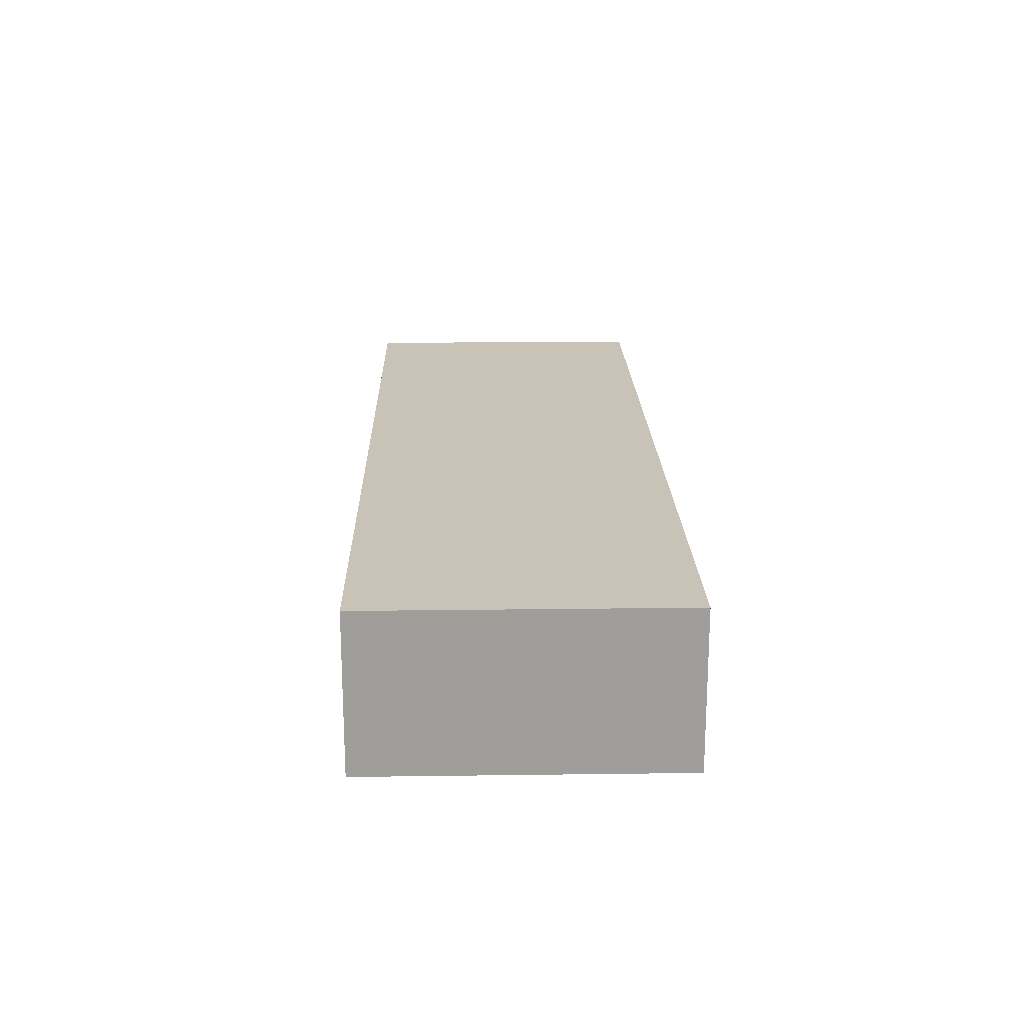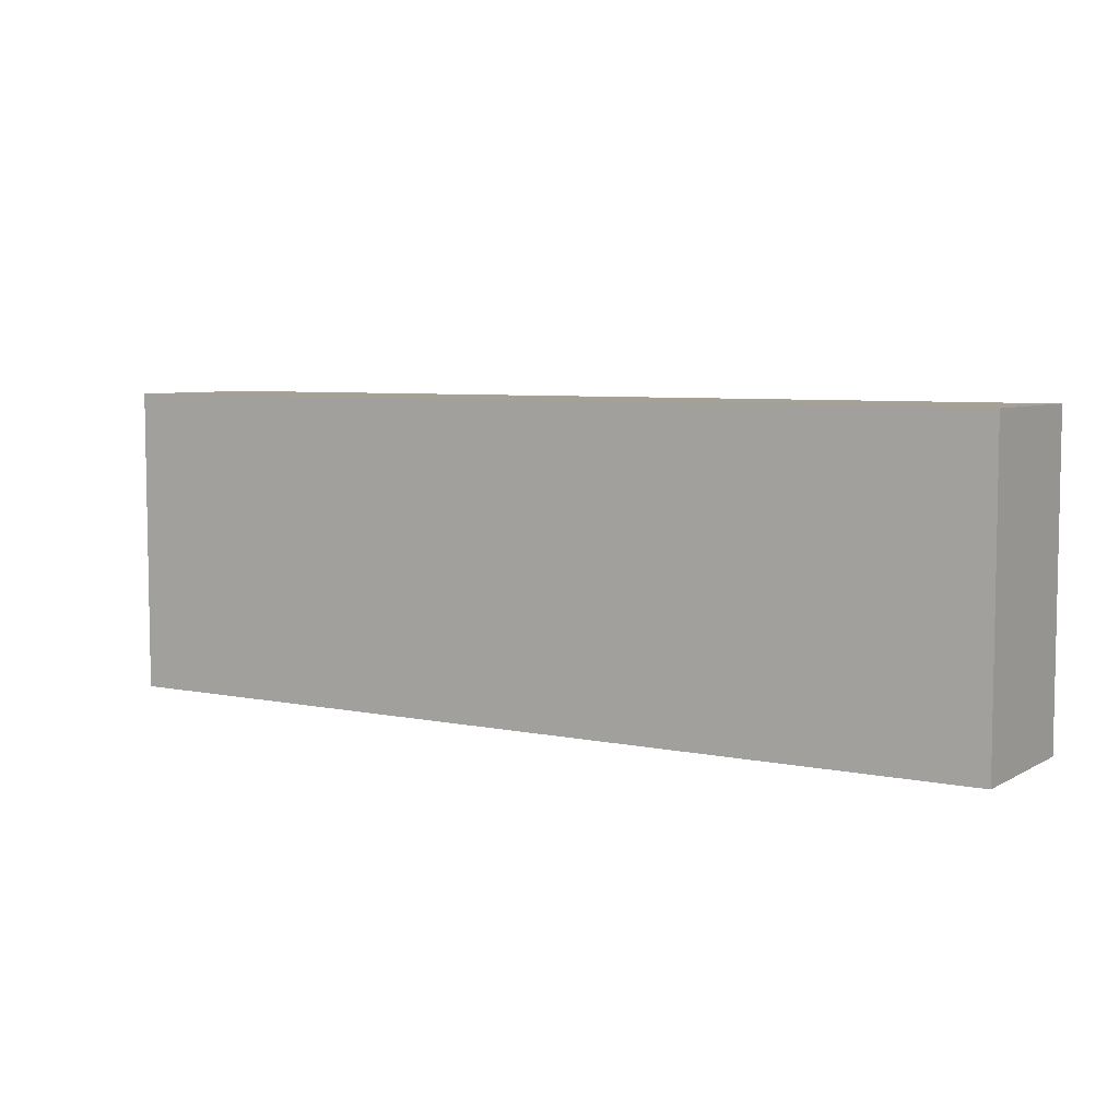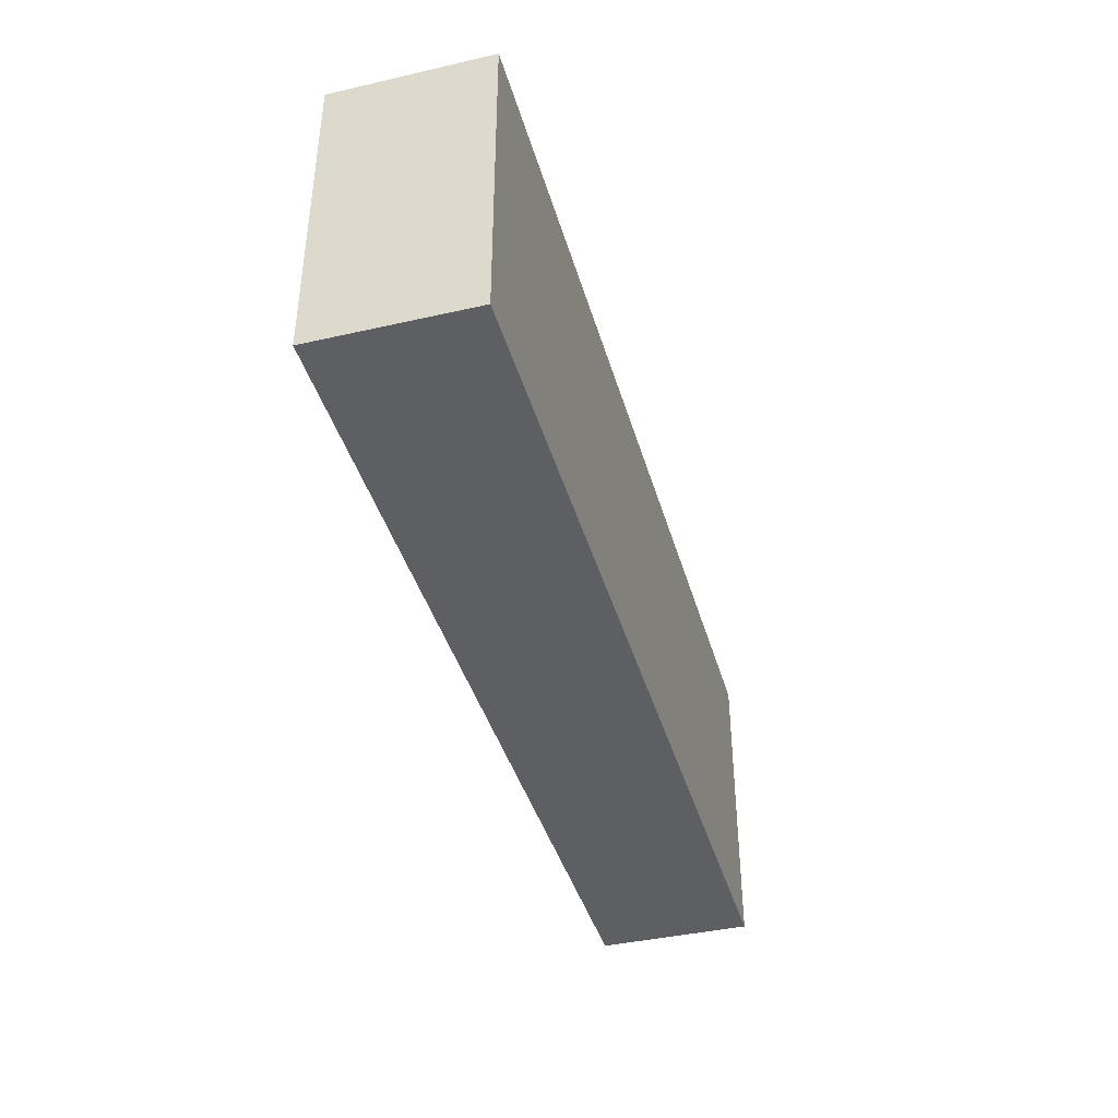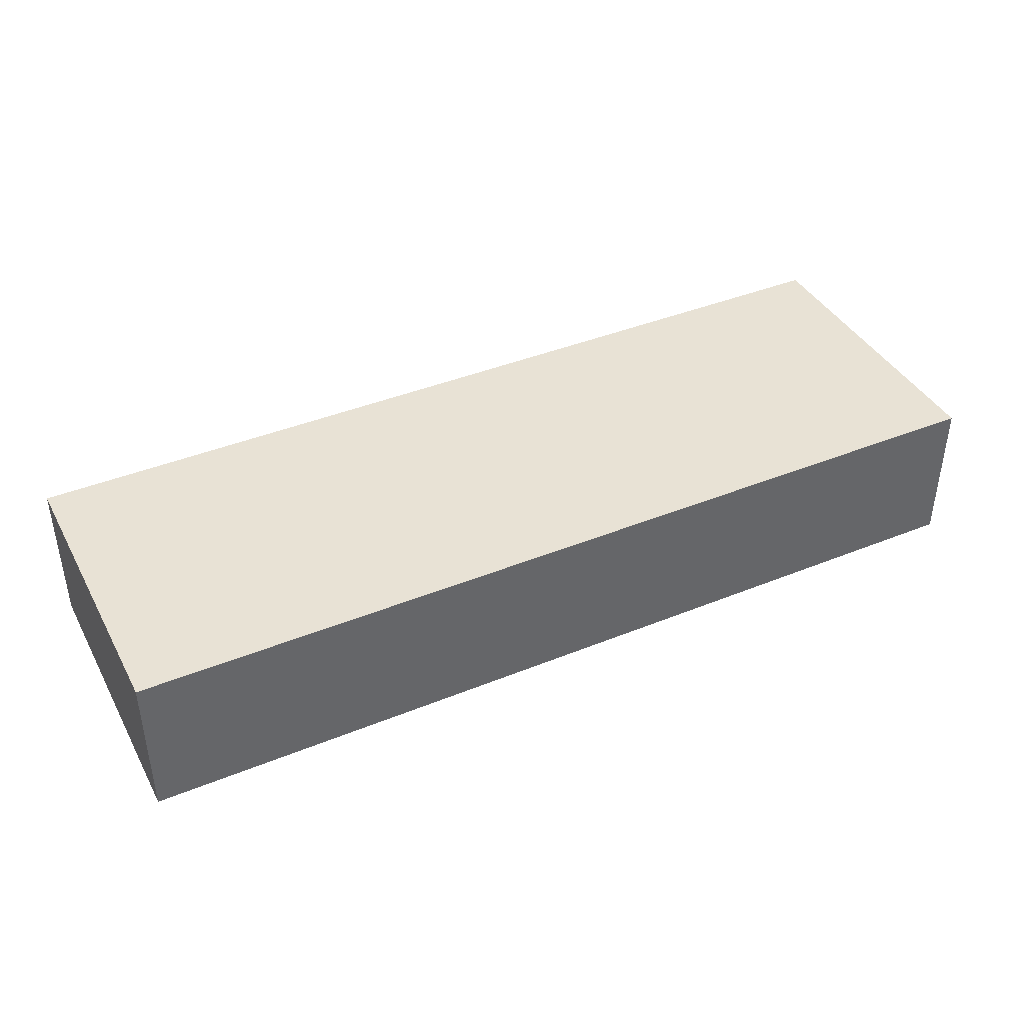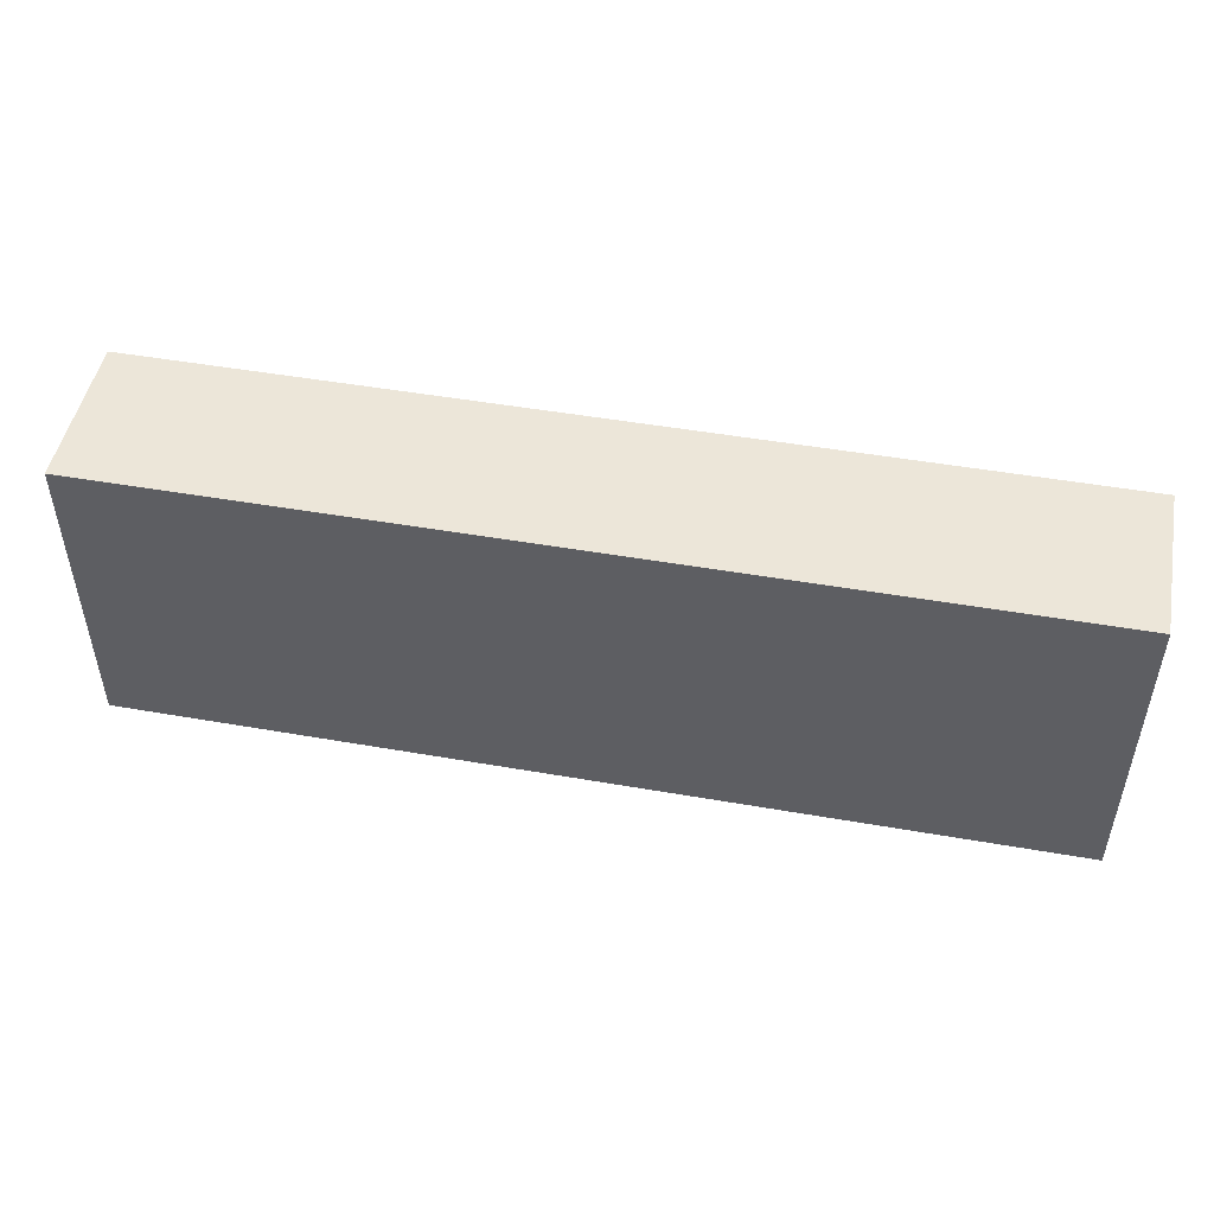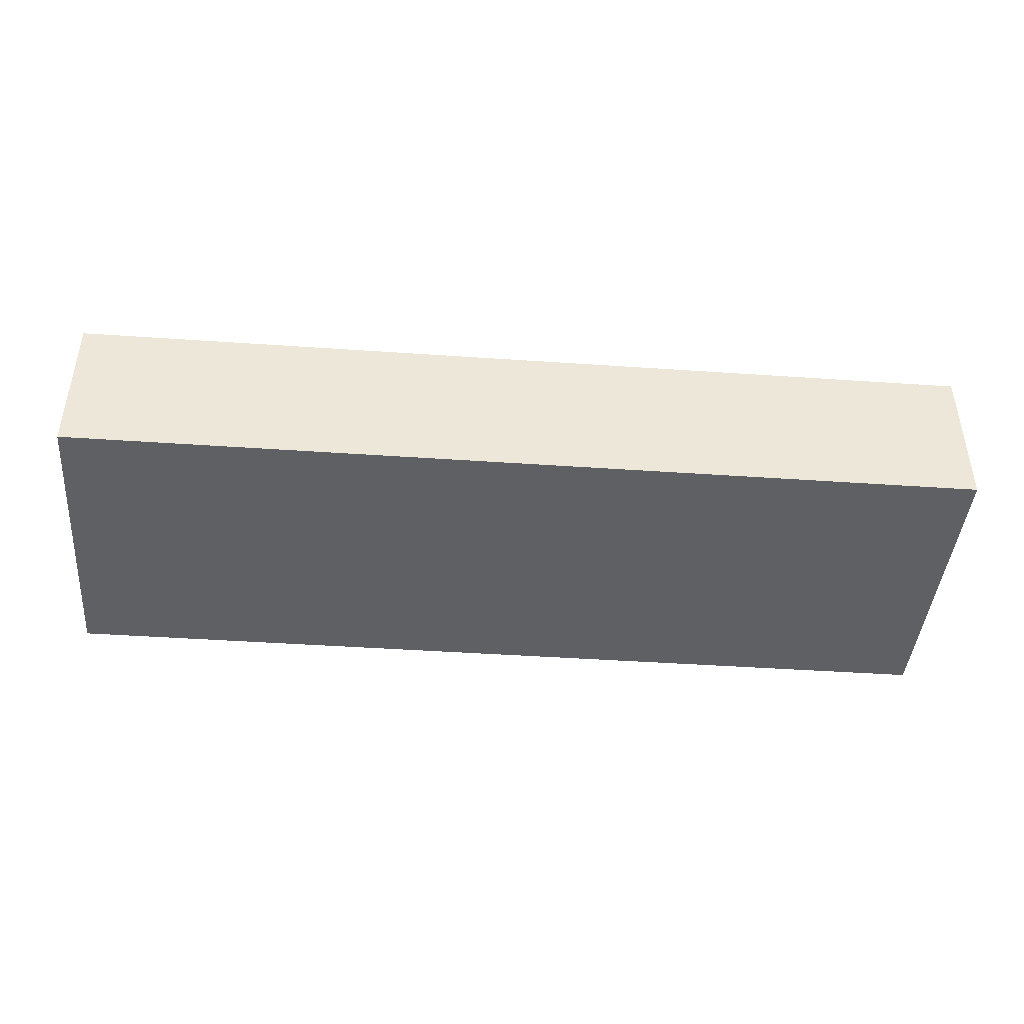
<metadata>
{"format":"obj","ext":"obj","renderer":"f3d","projection":"perspective","resolution":1024,"background":"white","views":[{"elev":19.4,"azim":-91.4,"up":"+Z"},{"elev":6.1,"azim":32.3,"up":"+Y"},{"elev":-40.6,"azim":-74.4,"up":"+Y"},{"elev":40.6,"azim":153.5,"up":"+Z"},{"elev":48.7,"azim":11.0,"up":"+Y"},{"elev":-43.0,"azim":175.3,"up":"+Z"}]}
</metadata>
<code>
o Cube
v -3 1 -0.5
v -3 -1 -0.5
v 3 1 -0.5
v 3 -1 -0.5
v -3 1 0.5
v -3 -1 0.5
v 3 1 0.5
v 3 -1 0.5
f 5 3 1
f 3 8 4
f 7 6 8
f 2 8 6
f 1 4 2
f 5 2 6
f 5 7 3
f 3 7 8
f 7 5 6
f 2 4 8
f 1 3 4
f 5 1 2

</code>
